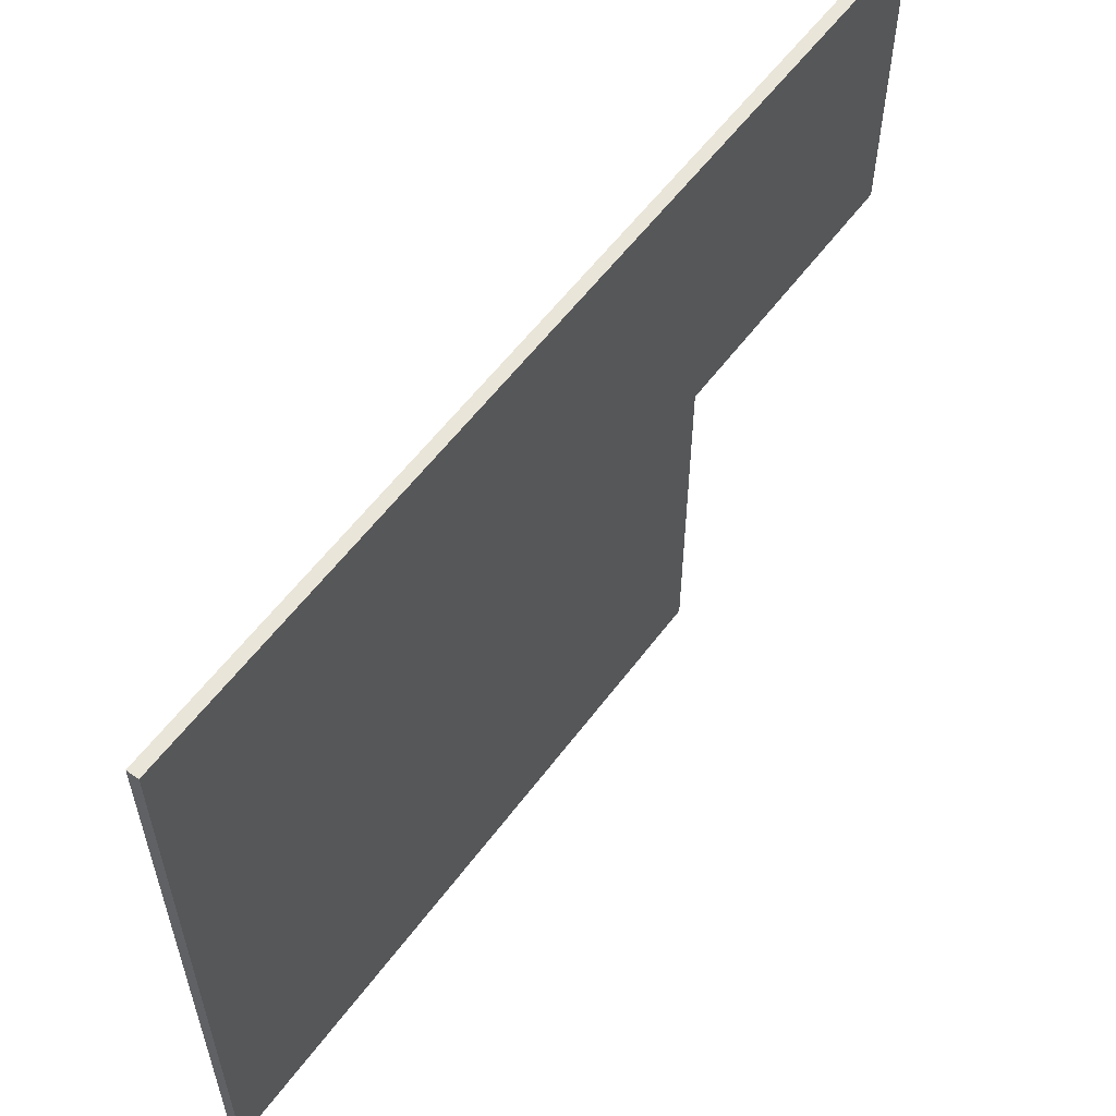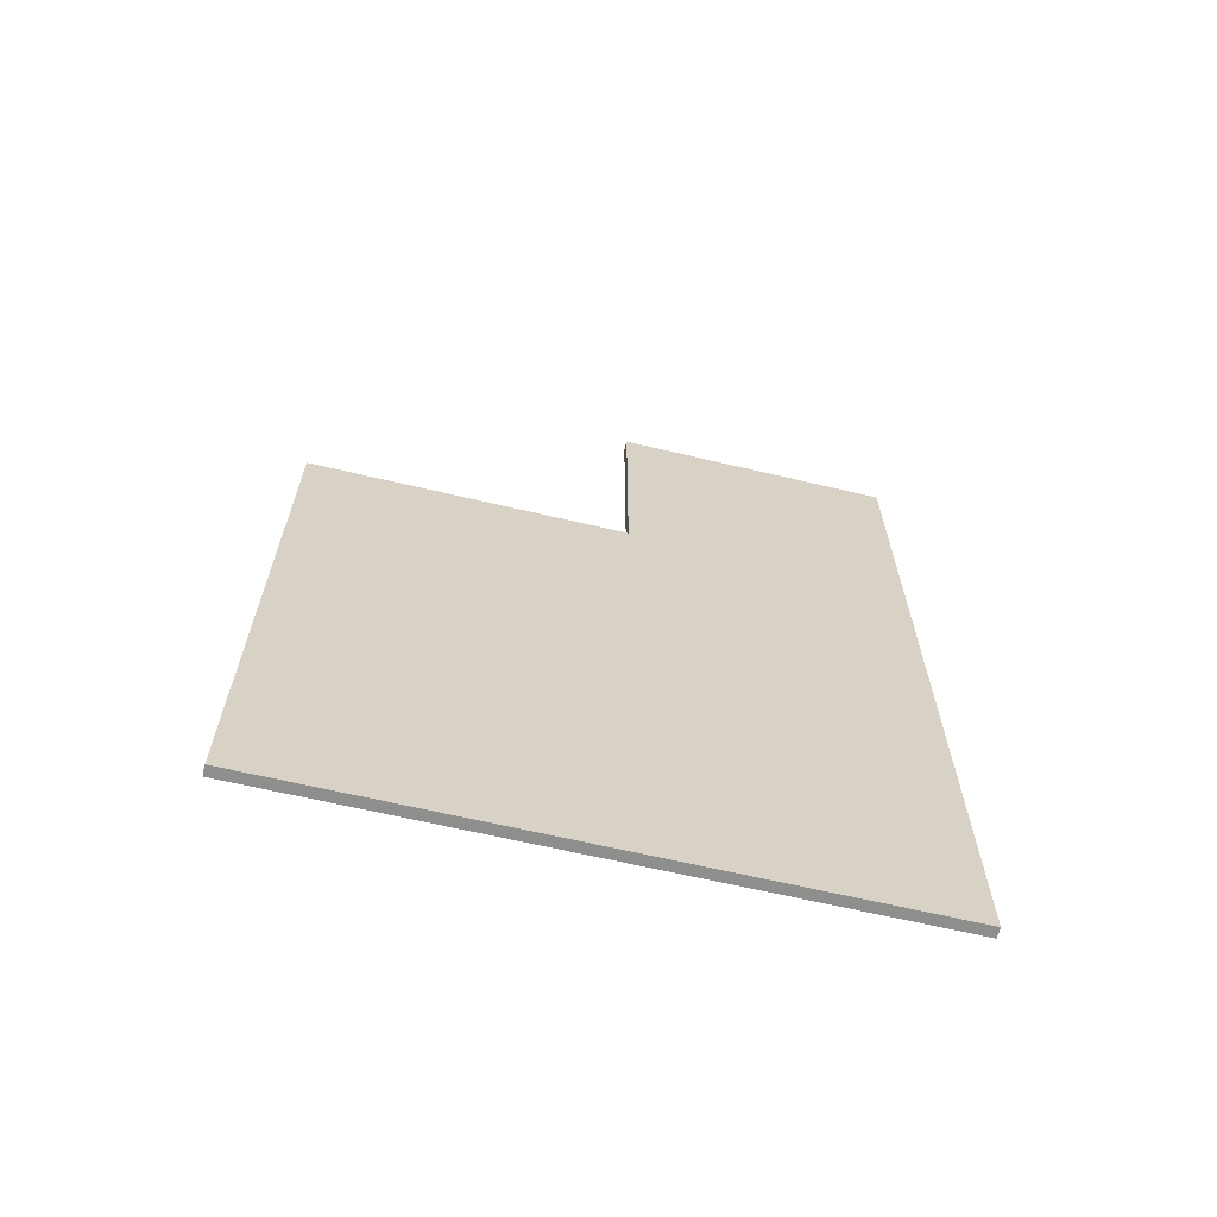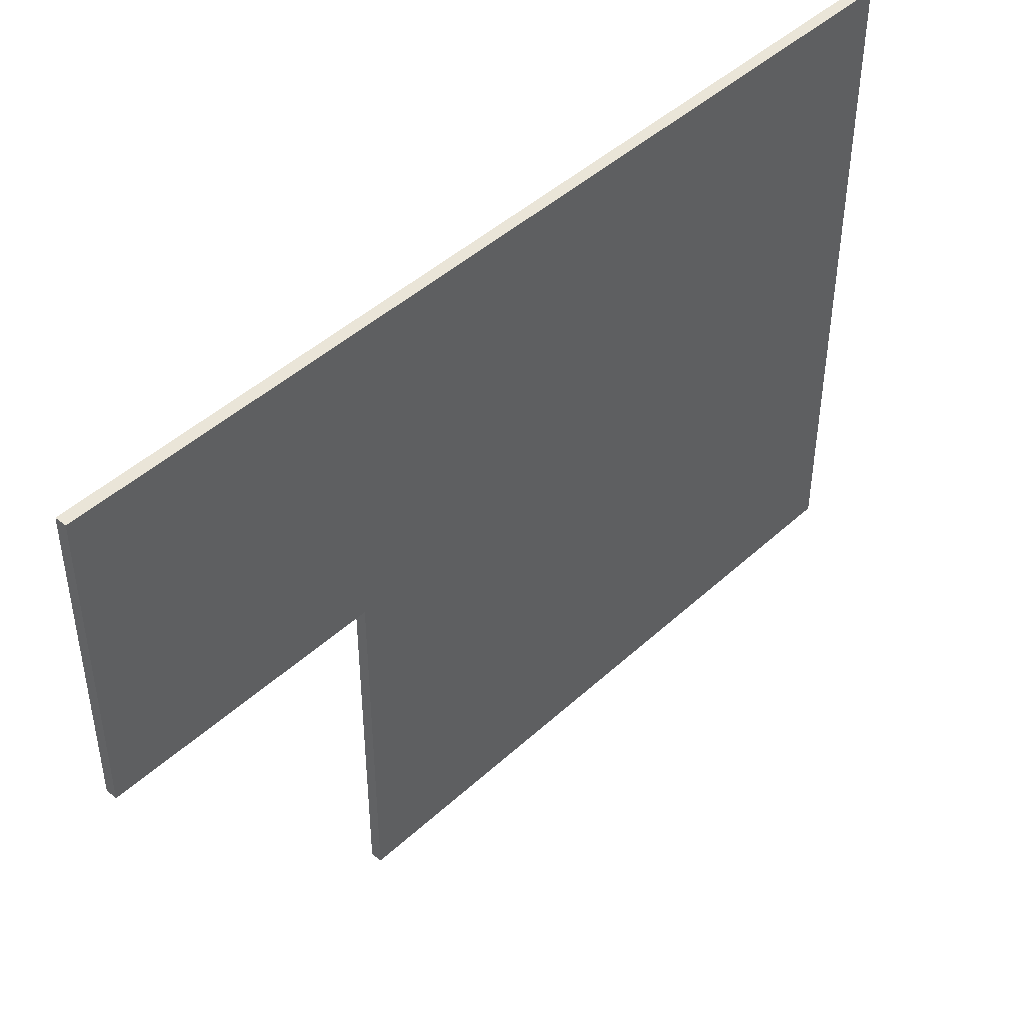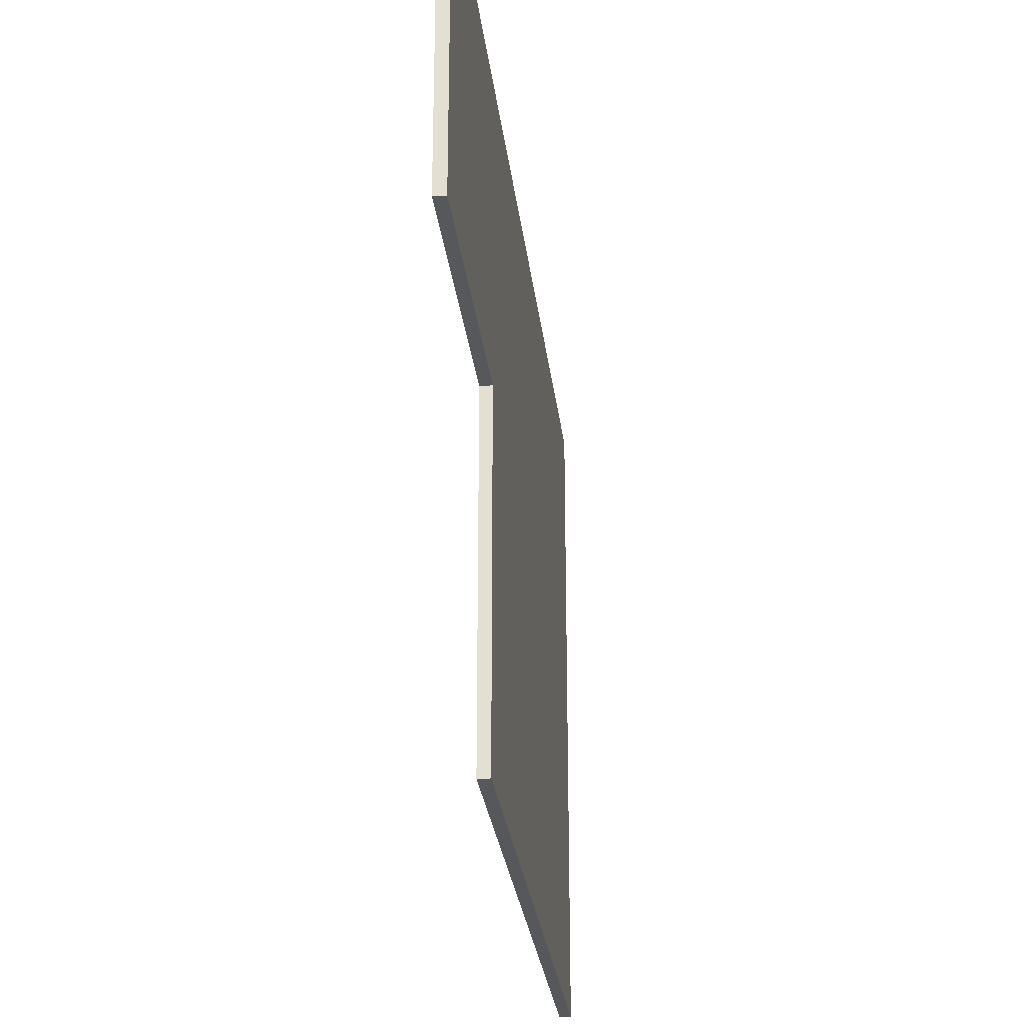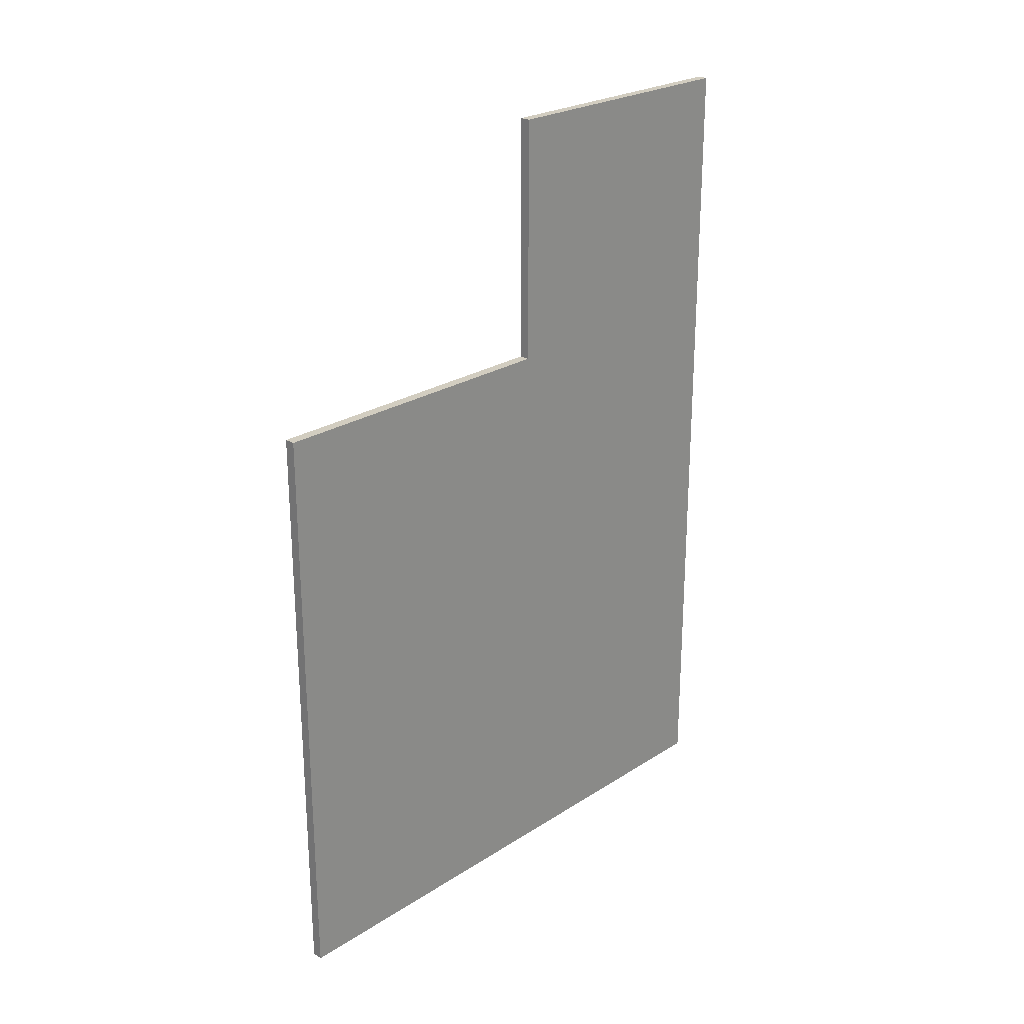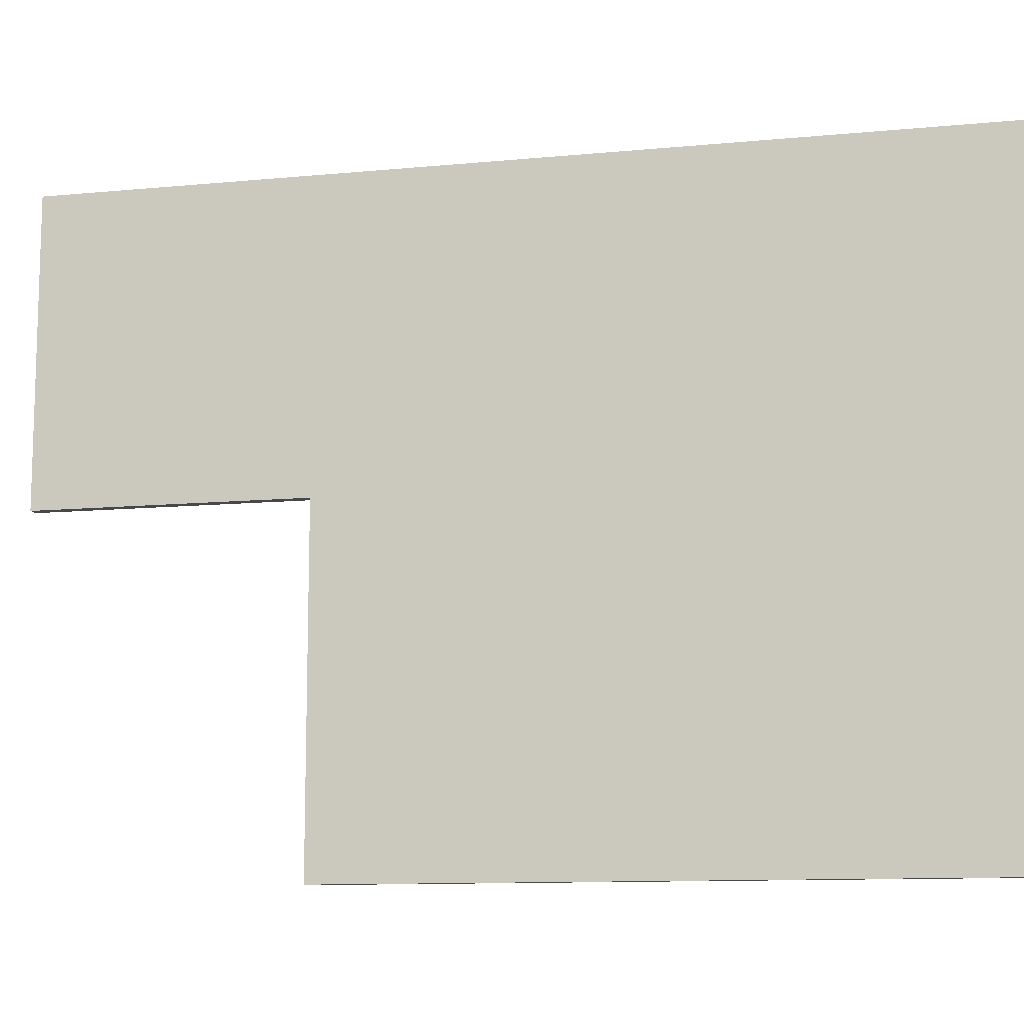
<metadata>
{"format":"obj","ext":"obj","renderer":"f3d","projection":"perspective","resolution":1024,"background":"white","views":[{"elev":57.7,"azim":-143.7,"up":"+Y"},{"elev":-64.8,"azim":76.6,"up":"+Z"},{"elev":45.2,"azim":43.4,"up":"+Y"},{"elev":-27.7,"azim":6.6,"up":"+Y"},{"elev":24.6,"azim":43.8,"up":"+Z"},{"elev":-11.1,"azim":103.2,"up":"+Y"}]}
</metadata>
<code>
o LVL2-CastleWall_A
v 1e-06 25.96 -48.33
v -0.8463 25.96 -48.33
v -0.8463 48.86 -48.33
v 1e-06 48.86 -48.33
v 1e-06 25.96 20.4
v -0.8463 25.96 20.4
v -0.8463 48.86 20.4
v 1e-06 48.86 20.4
v 1e-06 1e-06 -48.33
v -0.8463 1e-06 -48.33
v -0.8463 48.86 0
v -0.8463 25.96 0
v 1e-06 25.96 0
v 1e-06 48.86 0
v -0.8463 1e-06 0
v 1e-06 1e-06 0
f 3 4 1 2
f 7 6 5 8
f 12 6 7 11
f 14 8 5 13
f 11 7 8 14
f 1 9 10 2
f 13 12 15 16
f 13 16 9 1
f 5 6 12 13
f 2 10 15 12
f 9 16 15 10
f 3 11 14 4
f 4 14 13 1
f 2 12 11 3

</code>
